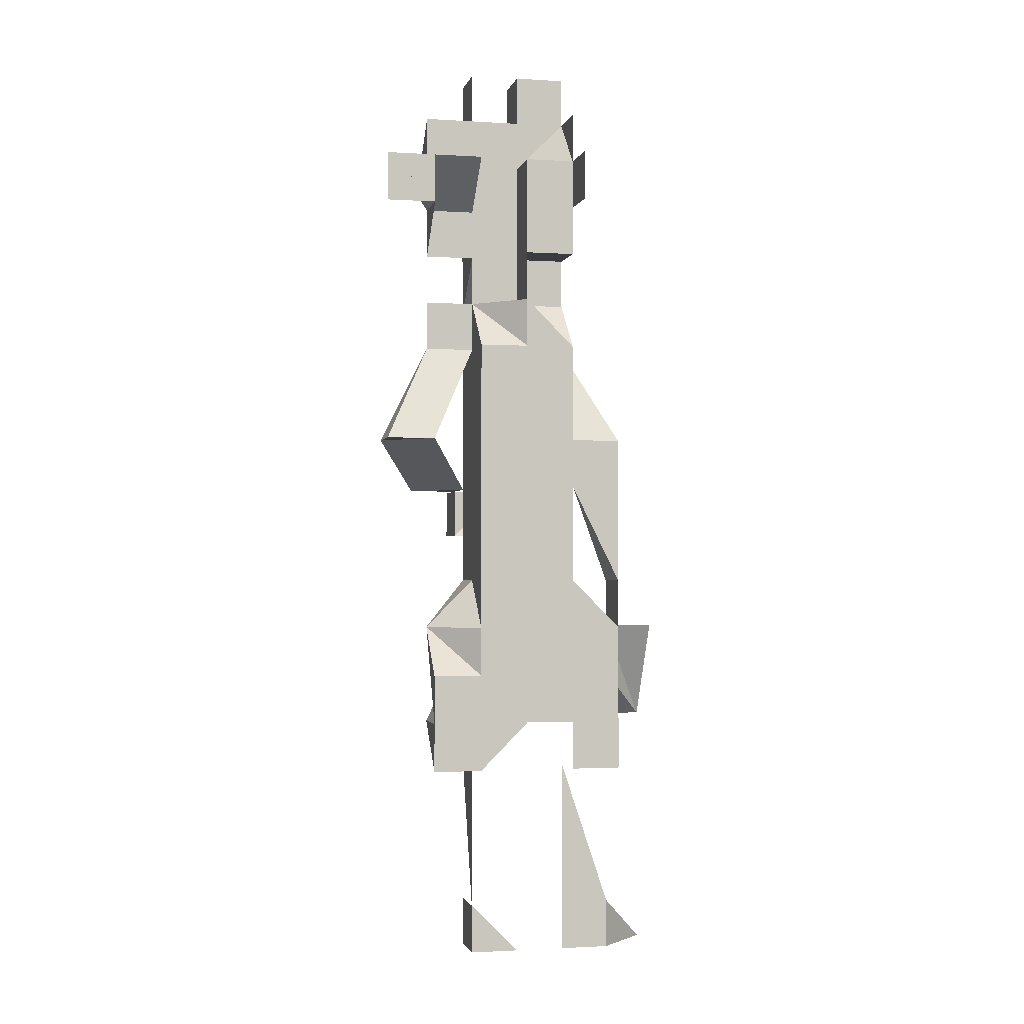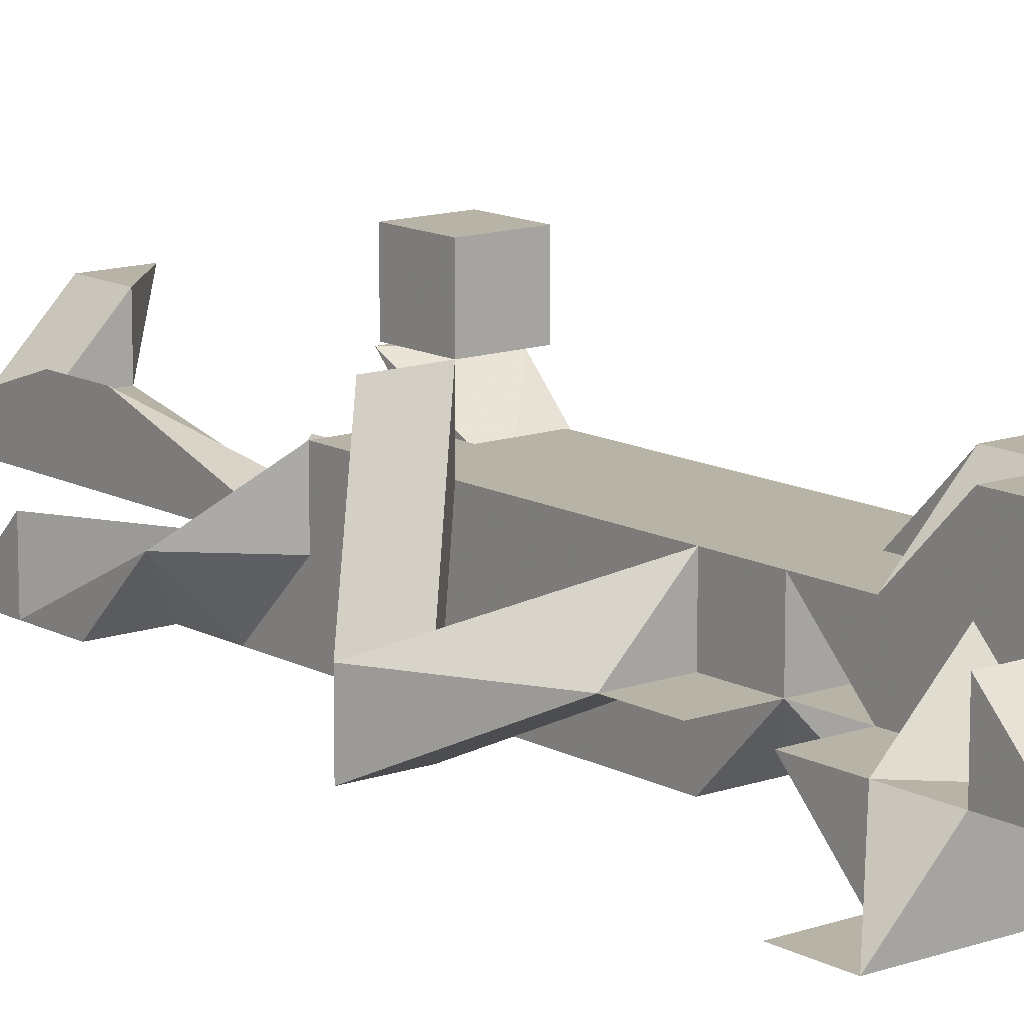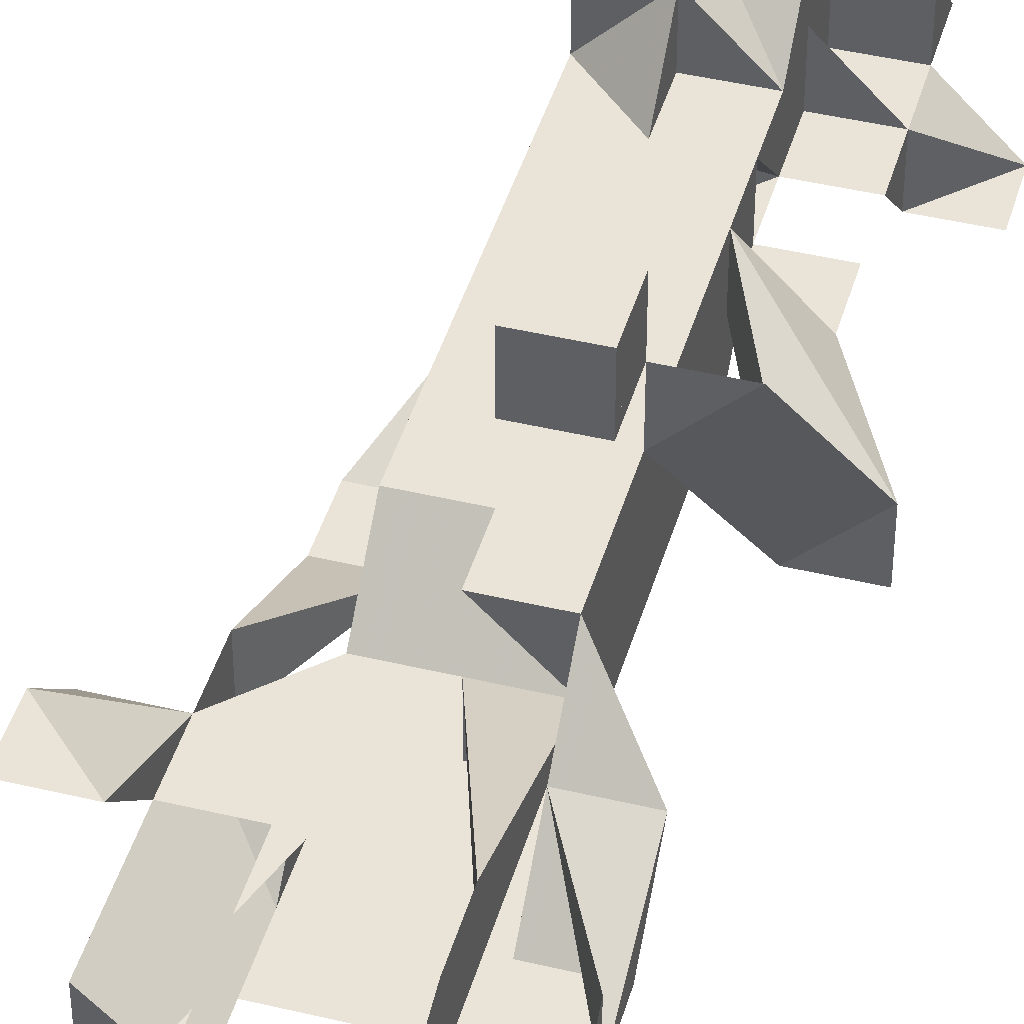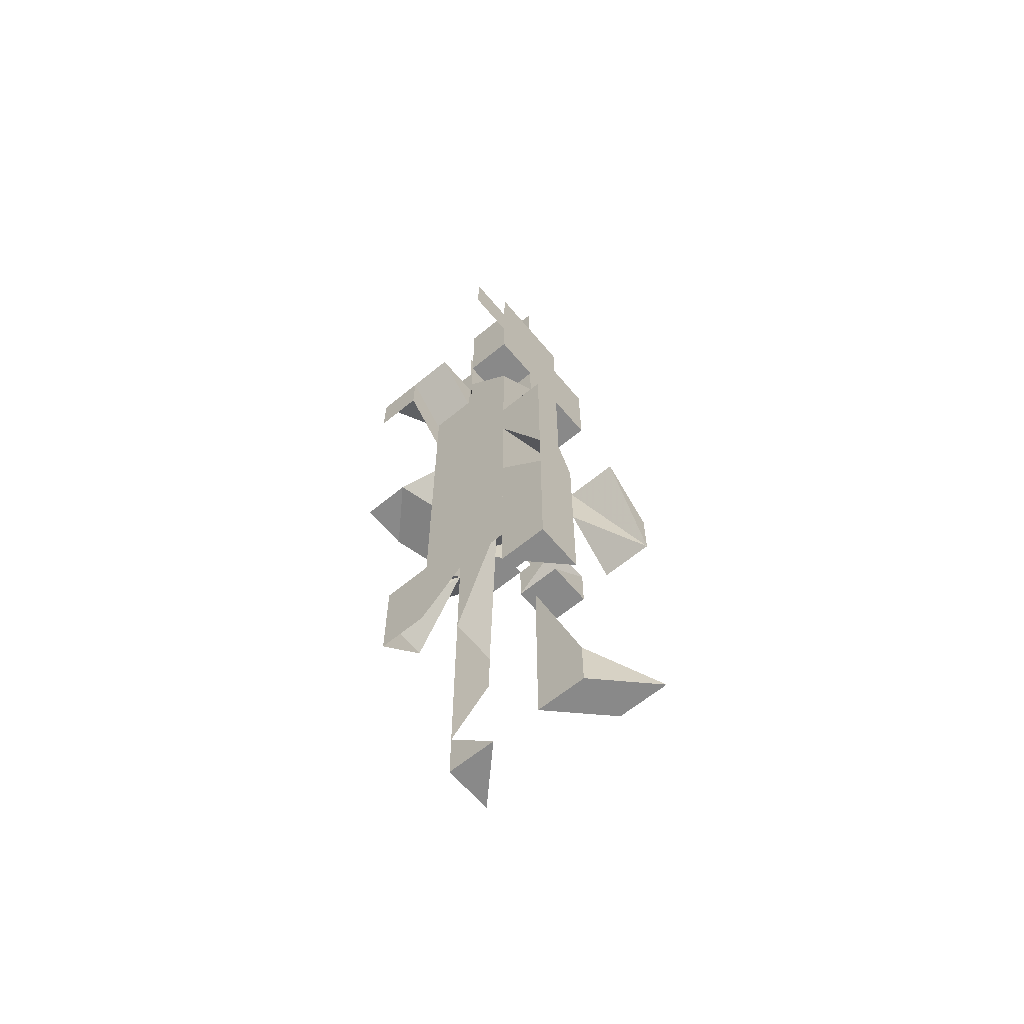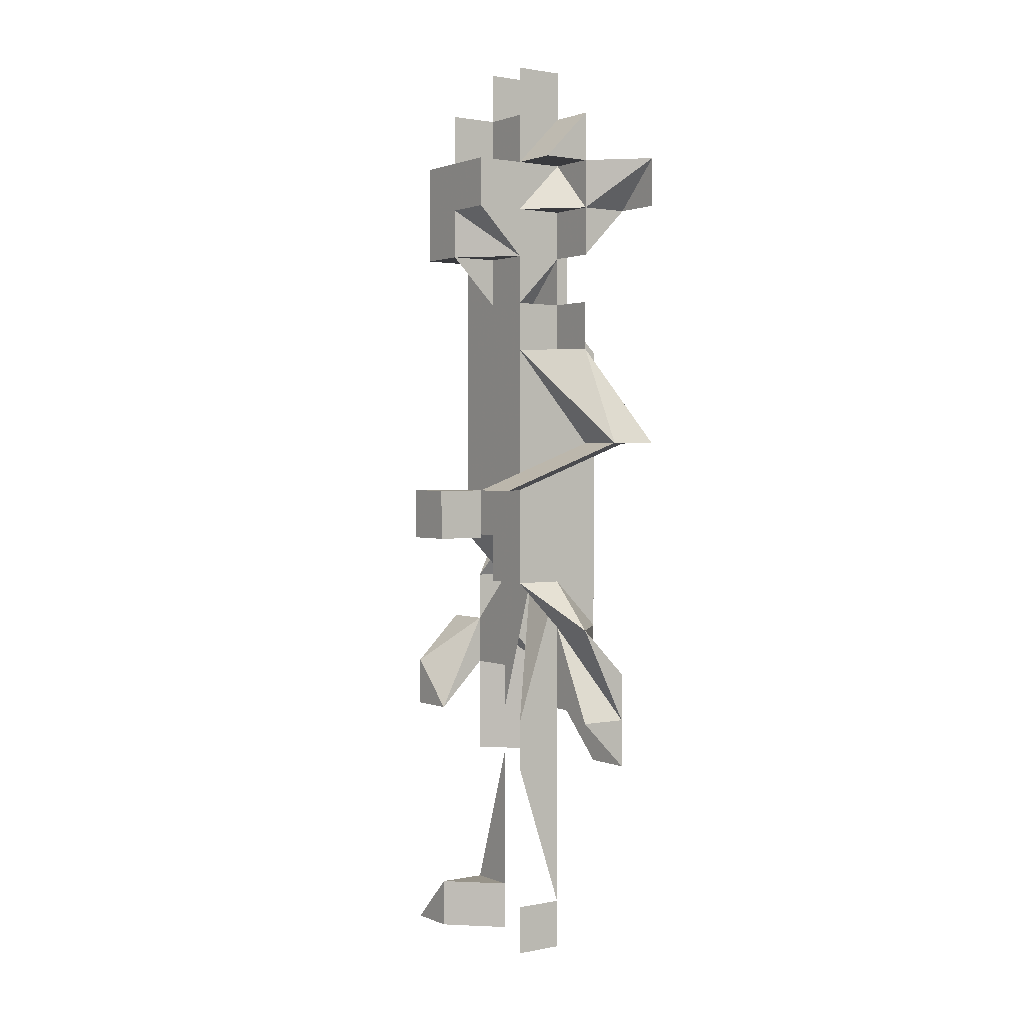
<metadata>
{"format":"obj","ext":"obj","renderer":"f3d","projection":"perspective","resolution":1024,"background":"white","views":[{"elev":-1.7,"azim":167.3,"up":"+Y"},{"elev":12.9,"azim":141.0,"up":"+Z"},{"elev":43.5,"azim":15.8,"up":"+Z"},{"elev":-63.1,"azim":-140.2,"up":"+Y"},{"elev":1.5,"azim":54.8,"up":"+Y"}]}
</metadata>
<code>
v -0.3199 0 0.1066
v -0.3199 0.5332 0.1066
v -0.3199 0.6398 0.1066
v -0.3199 0.7465 -0
v -0.2133 -0 -0
v -0.2133 0 0.1066
v -0.2133 0.1066 0
v -0.2133 0.1066 0.1066
v -0.2133 0.4266 -0.1066
v -0.2133 0.4266 -0
v -0.2133 0.5332 0.1066
v -0.2133 0.6398 -0.1066
v -0.2133 0.6398 -0
v -0.2133 0.7465 -0.1066
v -0.2133 0.7465 0
v -0.2133 0.8531 -0.1066
v -0.2133 0.8531 -0
v -0.2133 1.066 -0.1066
v -0.2133 1.173 -0.1066
v -0.1066 0 0
v -0.1066 0.1066 -0
v -0.1066 0.4266 -0.1066
v -0.1066 0.4266 0
v -0.1066 0.5332 -0.1066
v -0.1066 0.5332 0
v -0.1066 0.6398 -0.1066
v -0.1066 0.6398 0
v -0.1066 0.7465 -0.1066
v -0.1066 0.7465 0
v -0.1066 0.8531 -0.1066
v -0.1066 0.8531 0
v -0.1066 0.9597 -0.1066
v -0.1066 0.9597 -0
v -0.1066 0.9597 0.1066
v -0.1066 1.066 -0.1066
v -0.1066 1.066 -0
v -0.1066 1.066 0.1066
v -0.1066 1.173 -0.1066
v -0.1066 1.173 -0
v -0.1066 1.173 0.1066
v -0.1066 1.28 -0.1066
v -0.1066 1.28 -0
v -0.1066 1.28 0.1066
v -0.1066 1.386 -0.1066
v -0.1066 1.386 0
v -0.1066 1.386 0.1066
v -0.1066 1.493 0
v -0.1066 1.493 0.1066
v -0.1066 1.6 -0.1066
v -0.1066 1.6 -0
v -0.1066 1.6 0.1066
v -0.1066 1.6 0.2133
v -0.1066 1.706 -0.2133
v -0.1066 1.706 -0.1066
v -0.1066 1.706 -0
v -0.1066 1.706 0.1066
v -0.1066 1.706 0.2133
v -0.1066 1.813 -0.2133
v -0.1066 1.813 -0.1066
v -0.1066 1.813 -0
v -0.1066 1.813 0.1066
v -0.1066 1.813 0.2133
v -0.1066 1.919 -0.1066
v -0.1066 1.919 0
v -0.1066 1.919 0.1066
v -0.1066 2.026 0
v 0 0 0
v 0 0.5332 -0.1066
v -0 0.6398 -0.1066
v -0 0.7465 -0.1066
v 0 0.8531 -0.1066
v -0 0.8531 -0
v 0 0.8531 0.1066
v 0 0.9597 -0.1066
v -0 0.9597 0.1066
v 0 0.9597 0.2133
v 0 0.9597 0.3199
v 0 1.066 -0.1066
v 0 1.066 0.1066
v 0 1.066 0.2133
v -0 1.066 0.3199
v 0 1.173 -0.1066
v 0 1.173 0.1066
v -0 1.28 -0.1066
v 0 1.28 0.1066
v -0 1.386 -0.1066
v 0 1.386 0.1066
v -0 1.493 -0.1066
v -0 1.493 -0
v 0 1.493 0.1066
v -0 1.6 -0.1066
v 0 1.6 -0
v 0 1.6 0.1066
v -0 1.6 0.2133
v -0 1.706 -0.1066
v 0 1.706 -0
v 0 1.706 0.1066
v 0 1.706 0.2133
v -0 1.813 -0.1066
v -0 1.813 -0
v 0 1.813 0.1066
v 0 1.813 0.2133
v -0 1.919 -0
v 0 1.919 0.1066
v -0 1.919 0.2133
v -0 2.026 -0
v -0 2.026 0.1066
v 0.1066 0 -0
v 0.1066 0 0.1066
v 0.1066 0.1066 0
v 0.1066 0.1066 0.1066
v 0.1066 0.4266 -0.1066
v 0.1066 0.4266 0
v 0.1066 0.4266 0.1066
v 0.1066 0.5332 -0.1066
v 0.1066 0.5332 0
v 0.1066 0.5332 0.1066
v 0.1066 0.6398 -0.1066
v 0.1066 0.7465 -0.1066
v 0.1066 0.7465 -0
v 0.1066 0.8531 -0.1066
v 0.1066 0.8531 -0
v 0.1066 0.8531 0.1066
v 0.1066 0.9597 -0.1066
v 0.1066 0.9597 -0
v 0.1066 0.9597 0.1066
v 0.1066 0.9597 0.2133
v 0.1066 0.9597 0.3199
v 0.1066 1.066 -0.1066
v 0.1066 1.066 0
v 0.1066 1.066 0.1066
v 0.1066 1.066 0.2133
v 0.1066 1.066 0.3199
v 0.1066 1.173 -0.1066
v 0.1066 1.173 0
v 0.1066 1.173 0.1066
v 0.1066 1.28 -0.1066
v 0.1066 1.28 0
v 0.1066 1.28 0.1066
v 0.1066 1.386 -0.1066
v 0.1066 1.386 -0
v 0.1066 1.386 0.1066
v 0.1066 1.493 -0
v 0.1066 1.493 0.1066
v 0.1066 1.6 -0
v 0.1066 1.6 0.1066
v 0.1066 1.706 0
v 0.1066 1.706 0.1066
v 0.1066 1.706 0.2133
v 0.1066 1.813 -0.1066
v 0.1066 1.813 -0
v 0.1066 1.813 0.1066
v 0.1066 1.813 0.2133
v 0.1066 1.919 0
v 0.1066 1.919 0.1066
v 0.1066 2.026 0
v 0.1066 2.026 0.1066
v 0.2133 0.4266 -0.1066
v 0.2133 0.5332 -0.1066
v 0.2133 0.5332 -0
v 0.2133 0.6398 -0.1066
v 0.2133 0.7465 -0
v 0.2133 1.066 0.2133
v 0.2133 1.173 -0.1066
v 0.2133 1.173 -0
v 0.2133 1.386 -0
v 0.2133 1.493 0
v 0.2133 1.6 -0
v 0.2133 1.706 -0.1066
v 0.2133 1.706 -0
v 0.2133 1.813 -0.1066
v 0.2133 1.813 0
v 0.2133 1.813 0.1066
v 0.2133 1.919 0
v 0.3199 1.173 -0.1066
v 0.3199 1.173 -0
v 0.3199 1.706 -0.1066
v 0.3199 1.813 -0.1066
f 124 122 121
f 122 123 73
f 31 34 33
f 126 123 122
f 122 125 126
f 71 121 72
f 31 72 75
f 75 34 31
f 7 21 23
f 117 116 122
f 114 113 110
f 116 113 114
f 114 117 116
f 117 114 113
f 113 116 117
f 116 72 122
f 25 31 72
f 117 122 72
f 72 116 117
f 25 72 31
f 110 113 114
f 23 21 7
f 7 21 5
f 20 5 21
f 109 111 110
f 21 7 8
f 110 67 109
f 8 6 20
f 20 21 8
f 111 108 110
f 110 108 67
f 8 1 6
f 1 8 7
f 109 108 111
f 5 1 7
f 108 109 67
f 5 20 6
f 6 1 5
f 140 141 138
f 138 137 140
f 84 41 44
f 44 86 84
f 42 43 46
f 46 45 42
f 43 85 87
f 87 46 43
f 41 42 45
f 86 140 137
f 137 84 86
f 141 142 139
f 139 138 141
f 45 44 41
f 90 143 89
f 82 78 35
f 35 38 82
f 39 36 37
f 37 40 39
f 83 79 131
f 131 136 83
f 40 37 79
f 79 83 40
f 134 129 78
f 78 82 134
f 136 131 130
f 130 135 136
f 135 130 129
f 129 134 135
f 38 35 36
f 36 39 38
f 78 74 32
f 32 35 78
f 131 126 125
f 125 130 131
f 36 33 34
f 34 37 36
f 75 131 79
f 37 34 75
f 75 79 37
f 129 124 74
f 74 78 129
f 131 75 126
f 130 125 124
f 124 129 130
f 35 32 33
f 33 36 35
f 134 137 138
f 84 82 38
f 38 41 84
f 42 39 40
f 40 43 42
f 85 83 136
f 136 139 85
f 43 40 83
f 83 85 43
f 137 134 82
f 82 84 137
f 139 136 135
f 135 138 139
f 138 135 134
f 41 38 39
f 39 42 41
f 136 131 79
f 79 83 136
f 83 79 37
f 37 40 83
f 139 136 83
f 83 85 139
f 85 83 40
f 40 43 85
f 68 112 115
f 10 9 22
f 32 74 78
f 78 35 32
f 74 32 35
f 35 78 74
f 131 130 125
f 125 126 131
f 34 33 36
f 36 37 34
f 126 125 131
f 33 34 37
f 37 36 33
f 32 33 36
f 129 78 74
f 74 124 129
f 78 129 124
f 124 74 78
f 79 37 34
f 37 79 34
f 130 131 125
f 130 129 124
f 124 125 130
f 33 32 35
f 35 36 33
f 129 130 125
f 125 124 129
f 36 35 32
f 119 69 118
f 26 70 28
f 120 161 159
f 15 13 26
f 26 29 15
f 162 159 161
f 14 26 12
f 12 15 14
f 118 120 119
f 69 119 70
f 70 26 69
f 119 118 69
f 69 70 119
f 70 69 26
f 26 28 70
f 120 159 160
f 120 160 159
f 159 162 120
f 15 12 13
f 120 118 161
f 26 28 29
f 162 161 118
f 118 119 162
f 26 14 28
f 30 28 70
f 70 71 30
f 31 15 29
f 31 14 15
f 121 119 120
f 120 122 121
f 28 30 31
f 119 121 122
f 71 70 119
f 119 121 71
f 121 119 70
f 70 71 121
f 71 70 28
f 28 30 71
f 120 123 122
f 123 120 162
f 162 122 123
f 31 29 28
f 122 162 119
f 30 28 14
f 14 31 30
f 32 30 71
f 71 74 32
f 30 32 74
f 122 126 125
f 122 125 126
f 125 121 122
f 33 31 30
f 30 32 33
f 125 122 121
f 30 33 32
f 74 71 121
f 121 124 74
f 124 121 71
f 71 74 124
f 74 71 30
f 126 122 123
f 31 33 34
f 126 123 122
f 31 34 33
f 33 30 31
f 121 125 124
f 121 124 125
f 69 68 115
f 115 118 69
f 118 112 68
f 158 159 161
f 22 26 13
f 158 161 159
f 26 22 9
f 9 12 26
f 26 24 68
f 68 69 26
f 68 69 118
f 69 68 24
f 24 26 69
f 158 160 159
f 13 10 22
f 158 159 160
f 12 9 10
f 10 13 12
f 118 112 158
f 158 161 118
f 161 158 112
f 112 118 161
f 118 115 112
f 26 22 24
f 26 24 22
f 89 88 44
f 44 47 89
f 87 90 89
f 88 89 143
f 87 89 90
f 90 144 143
f 143 89 90
f 89 143 90
f 83 79 131
f 131 136 83
f 40 37 79
f 79 83 40
f 85 83 136
f 136 139 85
f 43 40 83
f 83 85 43
f 90 87 142
f 142 144 90
f 48 46 87
f 87 90 48
f 89 47 48
f 48 90 89
f 48 47 89
f 89 47 48
f 46 48 47
f 85 139 142
f 87 85 142
f 163 132 131
f 165 142 141
f 45 19 38
f 166 176 175
f 142 165 176
f 176 166 142
f 45 38 19
f 38 18 35
f 18 19 38
f 175 176 164
f 18 38 35
f 165 132 163
f 163 176 165
f 18 16 17
f 18 38 19
f 164 141 166
f 166 175 164
f 141 164 165
f 47 44 45
f 143 141 140
f 88 86 44
f 143 140 86
f 86 88 143
f 47 45 46
f 143 141 167
f 144 142 141
f 141 143 144
f 143 167 141
f 166 167 141
f 166 141 142
f 166 141 167
f 15 14 12
f 14 16 17
f 17 15 14
f 15 17 16
f 16 14 15
f 61 62 102
f 51 48 90
f 90 94 51
f 57 52 94
f 94 98 57
f 52 51 94
f 89 92 145
f 92 89 50
f 100 103 151
f 103 154 151
f 143 145 89
f 89 92 88
f 171 169 170
f 58 59 54
f 54 53 58
f 168 147 145
f 49 50 54
f 151 147 96
f 96 100 151
f 100 96 95
f 95 99 100
f 66 107 106
f 64 66 103
f 64 65 104
f 154 103 104
f 172 151 154
f 63 64 59
f 173 172 174
f 174 154 173
f 170 172 151
f 54 50 55
f 172 152 151
f 154 152 173
f 60 64 63
f 63 64 60
f 147 145 92
f 92 96 147
f 96 92 91
f 91 95 96
f 172 171 169
f 169 178 177
f 169 177 178
f 178 170 169
f 150 151 172
f 172 171 150
f 150 170 147
f 147 151 150
f 99 95 54
f 54 59 99
f 168 169 170
f 168 170 169
f 170 145 147
f 95 91 54
f 100 99 59
f 145 148 147
f 50 49 55
f 153 102 152
f 153 152 101
f 101 102 153
f 105 101 104
f 104 101 152
f 65 60 61
f 55 56 61
f 61 60 55
f 98 94 146
f 93 90 94
f 146 93 90
f 51 50 47
f 47 48 51
f 145 90 89
f 47 92 89
f 92 50 89
f 55 50 51
f 51 56 55
f 148 149 98
f 98 149 148
f 94 93 146
f 91 49 54
f 170 168 145
f 145 143 92
f 145 92 89
f 91 88 92
f 89 88 91
f 91 92 50
f 50 49 91
f 143 89 92
f 92 89 91
f 149 148 152
f 152 153 149
f 62 57 98
f 98 102 62
f 152 153 102
f 102 153 152
f 57 56 51
f 51 52 57
f 90 93 94
f 93 94 90
f 102 105 104
f 65 61 102
f 102 104 65
f 152 102 153
f 102 101 105
f 51 93 92
f 50 92 51
f 93 51 92
f 92 50 51
f 50 55 54
f 54 49 50
f 146 148 149
f 149 98 146
f 49 54 55
f 66 106 103
f 103 106 104
f 104 155 154
f 104 106 107
f 104 107 66
f 66 64 104
f 154 156 157
f 157 155 154
f 156 154 155
f 155 157 156
f 150 171 170
f 169 171 172
f 178 169 171
f 172 178 171
f 178 172 170
f 53 54 59
f 59 58 53
f 64 103 100
f 100 59 64
f 173 152 172
f 60 64 59
f 154 155 152
f 174 172 154
f 64 63 59
f 17 35 18
f 131 164 176
f 176 163 131
f 16 18 35
f 132 165 164
f 164 131 132
f 35 17 16
f 14 15 12
f 52 57 98
f 98 94 52
f 52 98 57
f 52 94 98
f 47 89 90
f 90 48 47
f 145 146 144
f 144 90 145
f 50 92 47
f 90 144 146
f 149 153 102
f 98 149 102
f 61 56 57
f 57 62 61
f 64 60 65
f 155 104 152
f 148 170 151
f 151 152 148
f 59 55 60
f 170 148 147
f 55 59 54
f 147 148 145
f 170 147 168
f 145 147 148
f 148 146 145
f 52 93 51
f 93 52 94
f 93 94 52
f 52 51 93
f 101 148 97
f 149 153 102
f 56 57 61
f 62 61 57
f 61 62 101
f 98 102 101
f 101 97 98
f 97 101 62
f 62 98 97
f 56 61 101
f 101 97 56
f 98 56 97
f 149 98 97
f 97 148 149
f 149 148 101
f 101 153 149
f 98 149 102
f 101 102 153
f 57 98 62
f 57 56 98
f 72 121 122
f 74 72 31
f 31 32 74
f 123 126 75
f 75 73 123
f 71 74 124
f 124 121 71
f 72 74 71
f 75 72 122
f 122 73 75
f 122 124 125
f 31 33 32
f 127 132 128
f 132 133 128
f 132 133 81
f 133 132 81
f 132 127 128
f 128 133 132
f 133 81 132
f 133 132 81
f 128 77 81
f 81 133 128
f 133 81 77
f 77 128 133
f 80 132 127
f 81 76 77
f 77 128 81
f 128 77 76
f 133 132 80
f 81 127 76
f 128 76 127
f 80 81 133
f 128 127 81
f 81 80 127
f 127 132 133
f 133 81 127
f 13 15 11
f 2 3 4
f 2 15 13
f 13 11 2
f 3 2 11
f 4 3 15
f 15 13 27
f 27 29 15
f 15 27 13
f 15 29 27
f 2 4 15
f 3 11 15

</code>
